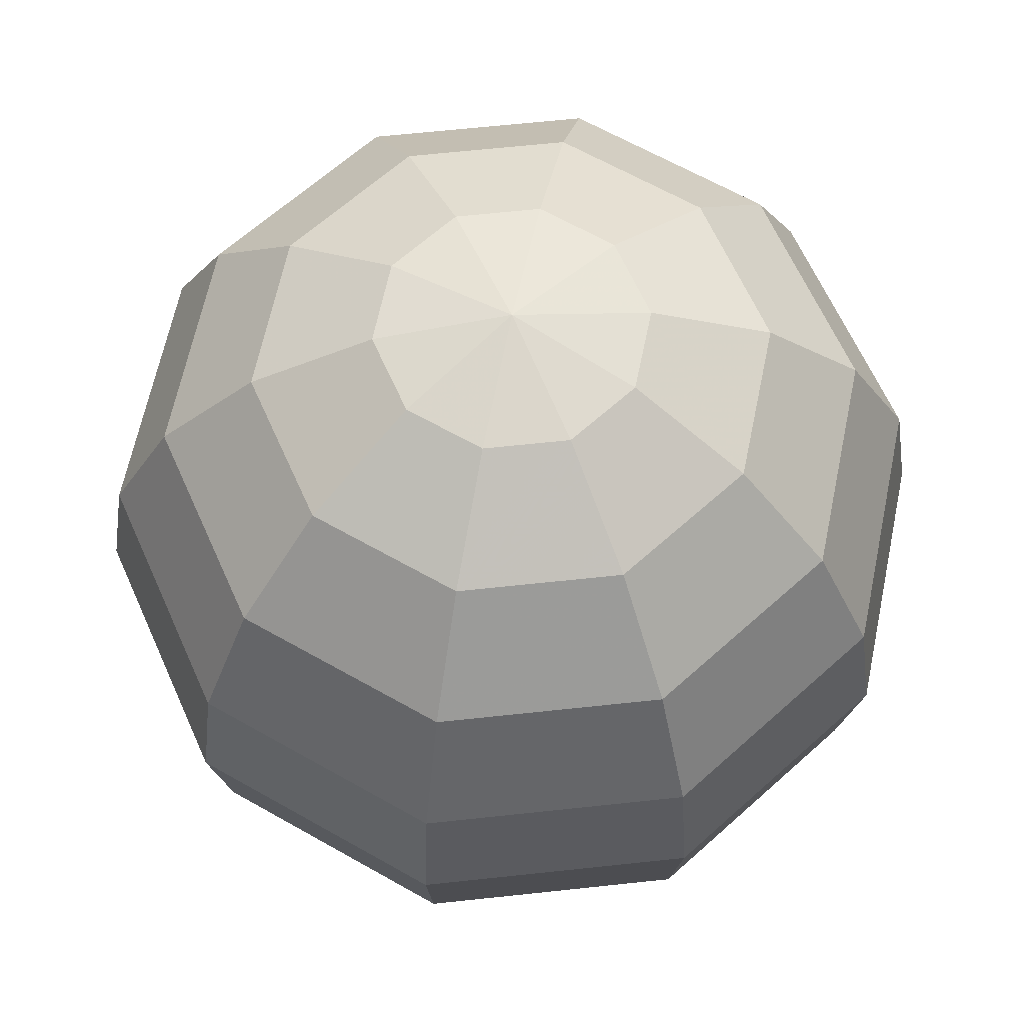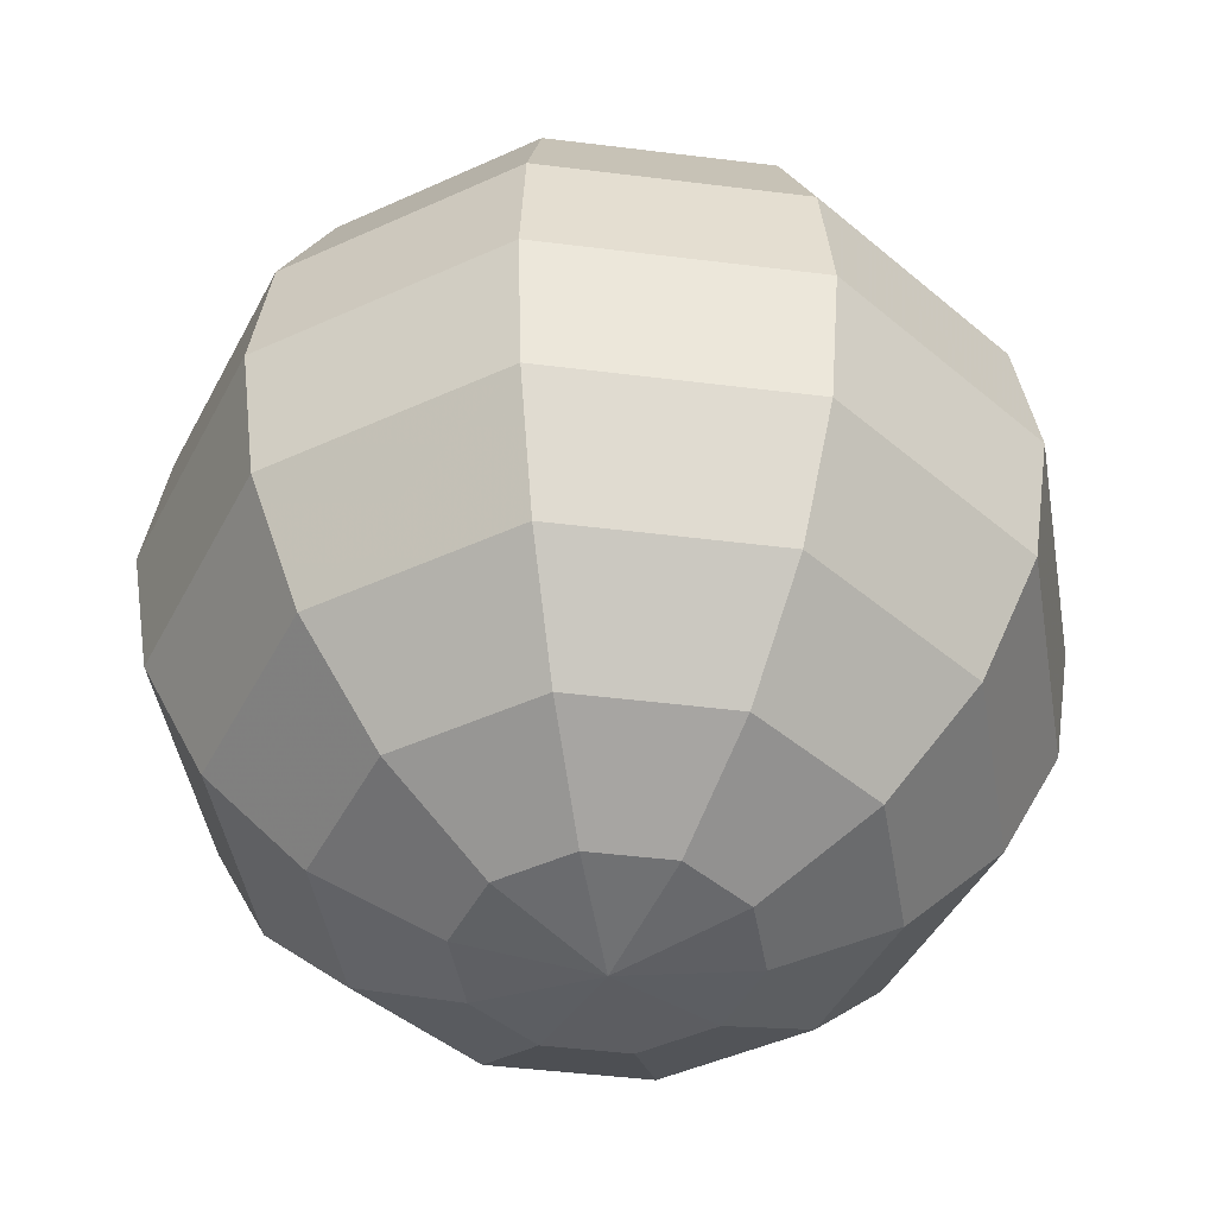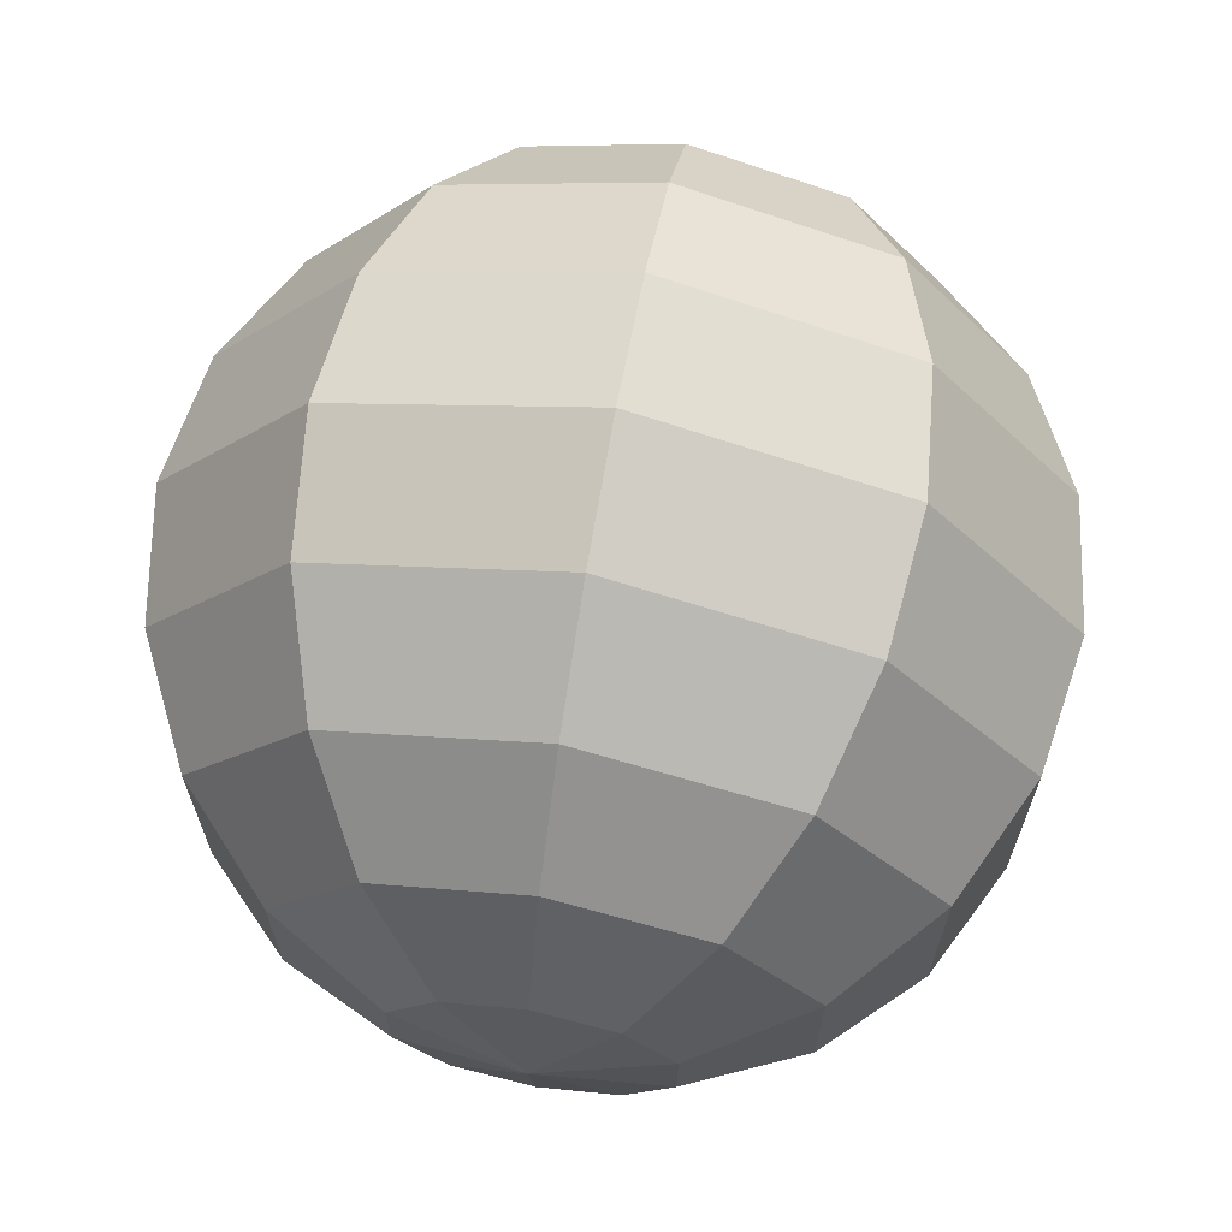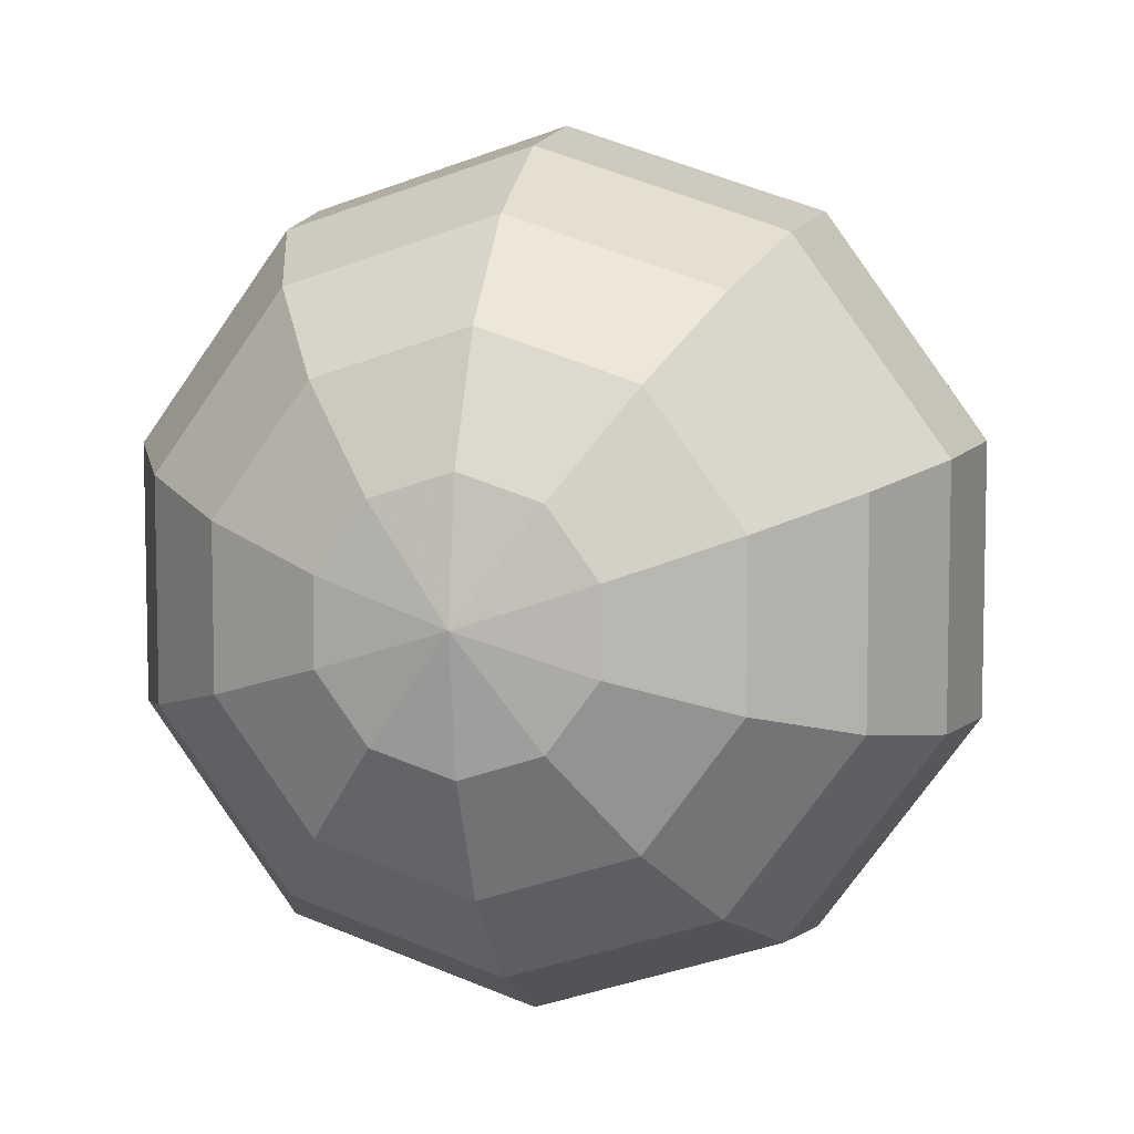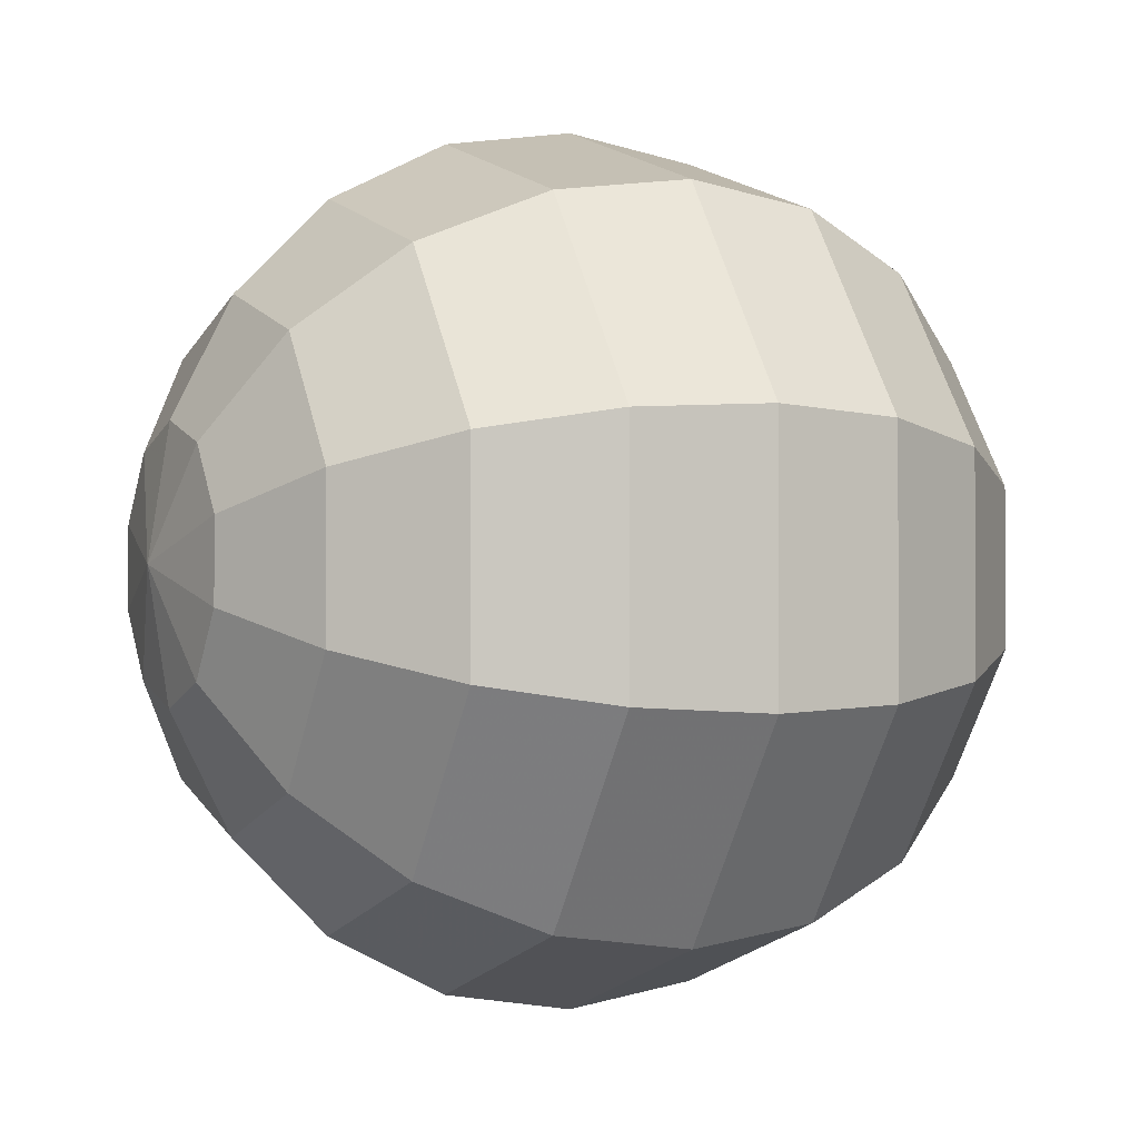
<metadata>
{"format":"obj","ext":"obj","renderer":"f3d","projection":"perspective","resolution":1024,"background":"white","views":[{"elev":64.5,"azim":-168.2,"up":"+Y"},{"elev":-45.6,"azim":81.8,"up":"+Y"},{"elev":67.8,"azim":10.1,"up":"+Z"},{"elev":7.4,"azim":-166.6,"up":"+Z"},{"elev":-1.5,"azim":-115.9,"up":"+Z"}]}
</metadata>
<code>
o Sphere
v 7.449 5.03 8.949
v 7.613 4.888 8.724
v 7.743 4.667 8.545
v 7.827 4.388 8.43
v 7.855 4.079 8.39
v 7.827 3.77 8.43
v 7.743 3.492 8.545
v 7.613 3.27 8.724
v 7.449 3.128 8.949
v 7.562 5.03 9.104
v 7.827 4.888 9.018
v 8.037 4.667 8.949
v 8.172 4.388 8.905
v 8.219 4.079 8.89
v 8.172 3.77 8.905
v 8.037 3.492 8.949
v 7.827 3.27 9.018
v 7.562 3.128 9.104
v 7.562 5.03 9.295
v 7.827 4.888 9.381
v 8.037 4.667 9.449
v 8.172 4.388 9.493
v 8.219 4.079 9.508
v 8.172 3.77 9.493
v 8.037 3.492 9.449
v 7.827 3.27 9.381
v 7.562 3.128 9.295
v 7.449 5.03 9.449
v 7.613 4.888 9.675
v 7.743 4.667 9.854
v 7.827 4.388 9.969
v 7.855 4.079 10.01
v 7.827 3.77 9.969
v 7.743 3.492 9.854
v 7.613 3.27 9.675
v 7.449 3.128 9.449
v 7.268 5.03 9.508
v 7.268 4.888 9.787
v 7.268 4.667 10.01
v 7.268 4.388 10.15
v 7.268 4.079 10.2
v 7.268 3.77 10.15
v 7.268 3.492 10.01
v 7.268 3.27 9.787
v 7.268 3.128 9.508
v 7.268 5.079 9.199
v 7.086 5.03 9.449
v 6.922 4.888 9.675
v 6.792 4.667 9.854
v 6.709 4.388 9.969
v 6.68 4.079 10.01
v 6.709 3.77 9.969
v 6.792 3.492 9.854
v 6.922 3.27 9.675
v 7.086 3.128 9.449
v 6.974 5.03 9.295
v 6.709 4.888 9.381
v 6.498 4.667 9.449
v 6.363 4.388 9.493
v 6.317 4.079 9.508
v 6.363 3.77 9.493
v 6.498 3.492 9.449
v 6.709 3.27 9.381
v 6.974 3.128 9.295
v 7.268 3.079 9.199
v 6.974 5.03 9.104
v 6.709 4.888 9.018
v 6.498 4.667 8.949
v 6.363 4.388 8.905
v 6.317 4.079 8.89
v 6.363 3.77 8.905
v 6.498 3.492 8.949
v 6.709 3.27 9.018
v 6.974 3.128 9.104
v 7.086 5.03 8.949
v 6.922 4.888 8.724
v 6.792 4.667 8.545
v 6.709 4.388 8.43
v 6.68 4.079 8.39
v 6.709 3.77 8.43
v 6.792 3.492 8.545
v 6.922 3.27 8.724
v 7.086 3.128 8.949
v 7.268 5.03 8.89
v 7.268 4.888 8.612
v 7.268 4.667 8.39
v 7.268 4.388 8.248
v 7.268 4.079 8.199
v 7.268 3.77 8.248
v 7.268 3.492 8.39
v 7.268 3.27 8.612
v 7.268 3.128 8.89
f 89 7 90
f 87 3 4
f 84 46 1
f 90 8 91
f 87 5 88
f 84 2 85
f 92 8 9
f 89 5 6
f 86 2 3
f 65 92 9
f 6 16 7
f 4 12 13
f 1 46 10
f 7 17 8
f 5 13 14
f 1 11 2
f 8 18 9
f 5 15 6
f 2 12 3
f 65 9 18
f 11 21 12
f 65 18 27
f 16 24 25
f 12 22 13
f 10 46 19
f 16 26 17
f 13 23 14
f 10 20 11
f 18 26 27
f 14 24 15
f 24 32 33
f 21 29 30
f 65 27 36
f 24 34 25
f 21 31 22
f 19 46 28
f 25 35 26
f 23 31 32
f 20 28 29
f 26 36 27
f 28 38 29
f 35 45 36
f 32 42 33
f 29 39 30
f 65 36 45
f 33 43 34
f 30 40 31
f 28 46 37
f 34 44 35
f 31 41 32
f 43 54 44
f 40 51 41
f 37 48 38
f 44 55 45
f 41 52 42
f 38 49 39
f 65 45 55
f 42 53 43
f 39 50 40
f 37 46 47
f 49 59 50
f 47 46 56
f 53 63 54
f 50 60 51
f 48 56 57
f 55 63 64
f 52 60 61
f 48 58 49
f 65 55 64
f 52 62 53
f 62 71 72
f 58 69 59
f 56 46 66
f 62 73 63
f 60 69 70
f 56 67 57
f 64 73 74
f 60 71 61
f 58 67 68
f 65 64 74
f 68 76 77
f 65 74 83
f 71 81 72
f 69 77 78
f 66 46 75
f 72 82 73
f 69 79 70
f 66 76 67
f 74 82 83
f 71 79 80
f 82 92 83
f 79 89 80
f 77 85 86
f 65 83 92
f 80 90 81
f 77 87 78
f 75 46 84
f 81 91 82
f 78 88 79
f 75 85 76
f 89 6 7
f 87 86 3
f 90 7 8
f 87 4 5
f 84 1 2
f 92 91 8
f 89 88 5
f 86 85 2
f 6 15 16
f 4 3 12
f 7 16 17
f 5 4 13
f 1 10 11
f 8 17 18
f 5 14 15
f 2 11 12
f 11 20 21
f 16 15 24
f 12 21 22
f 16 25 26
f 13 22 23
f 10 19 20
f 18 17 26
f 14 23 24
f 24 23 32
f 21 20 29
f 24 33 34
f 21 30 31
f 25 34 35
f 23 22 31
f 20 19 28
f 26 35 36
f 28 37 38
f 35 44 45
f 32 41 42
f 29 38 39
f 33 42 43
f 30 39 40
f 34 43 44
f 31 40 41
f 43 53 54
f 40 50 51
f 37 47 48
f 44 54 55
f 41 51 52
f 38 48 49
f 42 52 53
f 39 49 50
f 49 58 59
f 53 62 63
f 50 59 60
f 48 47 56
f 55 54 63
f 52 51 60
f 48 57 58
f 52 61 62
f 62 61 71
f 58 68 69
f 62 72 73
f 60 59 69
f 56 66 67
f 64 63 73
f 60 70 71
f 58 57 67
f 68 67 76
f 71 80 81
f 69 68 77
f 72 81 82
f 69 78 79
f 66 75 76
f 74 73 82
f 71 70 79
f 82 91 92
f 79 88 89
f 77 76 85
f 80 89 90
f 77 86 87
f 81 90 91
f 78 87 88
f 75 84 85

</code>
